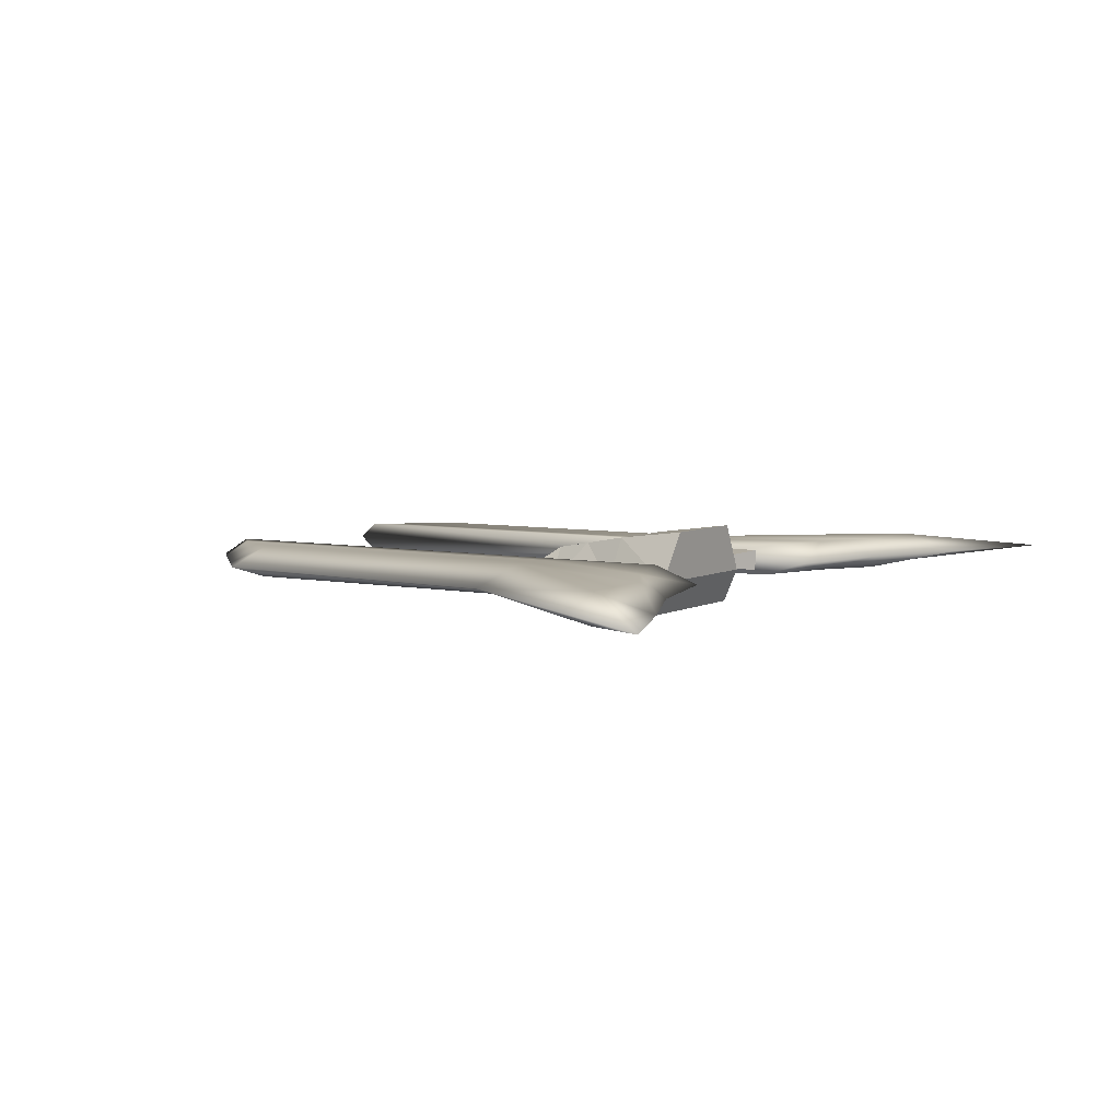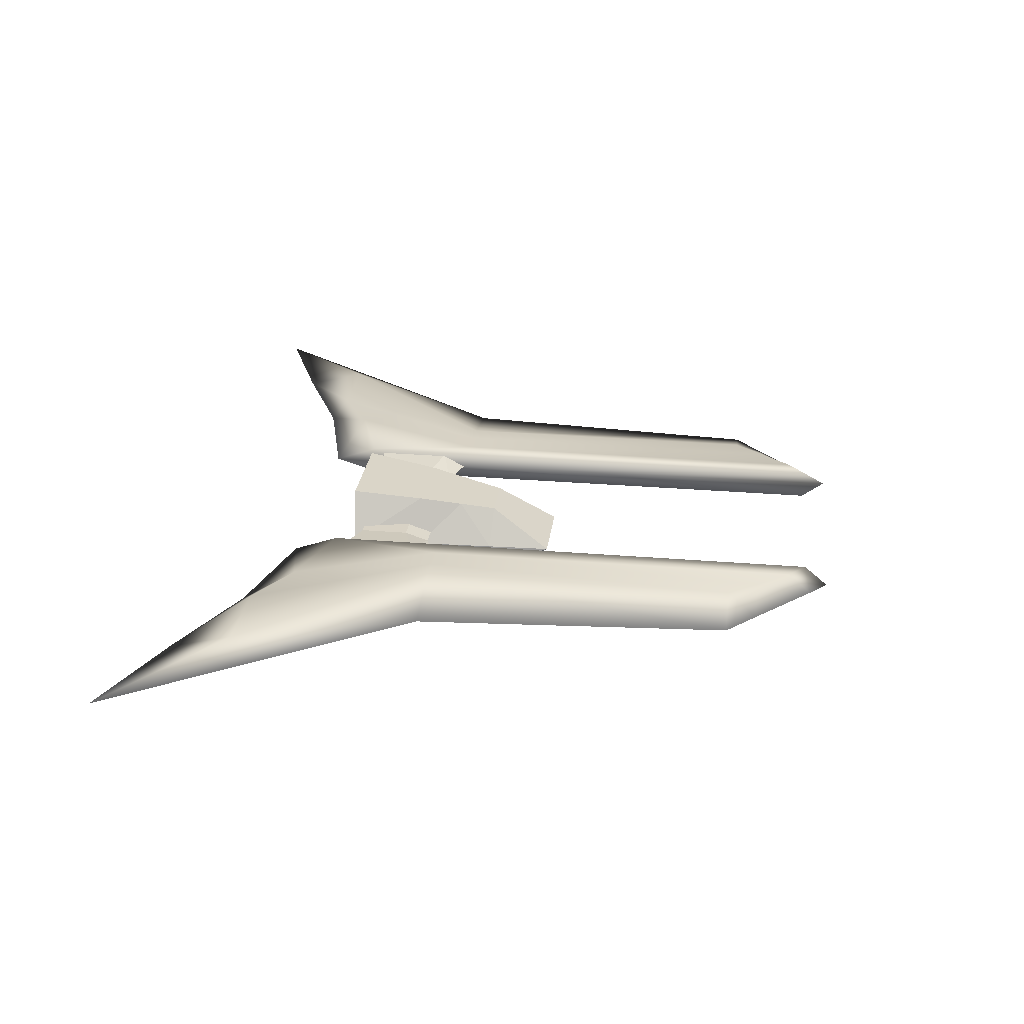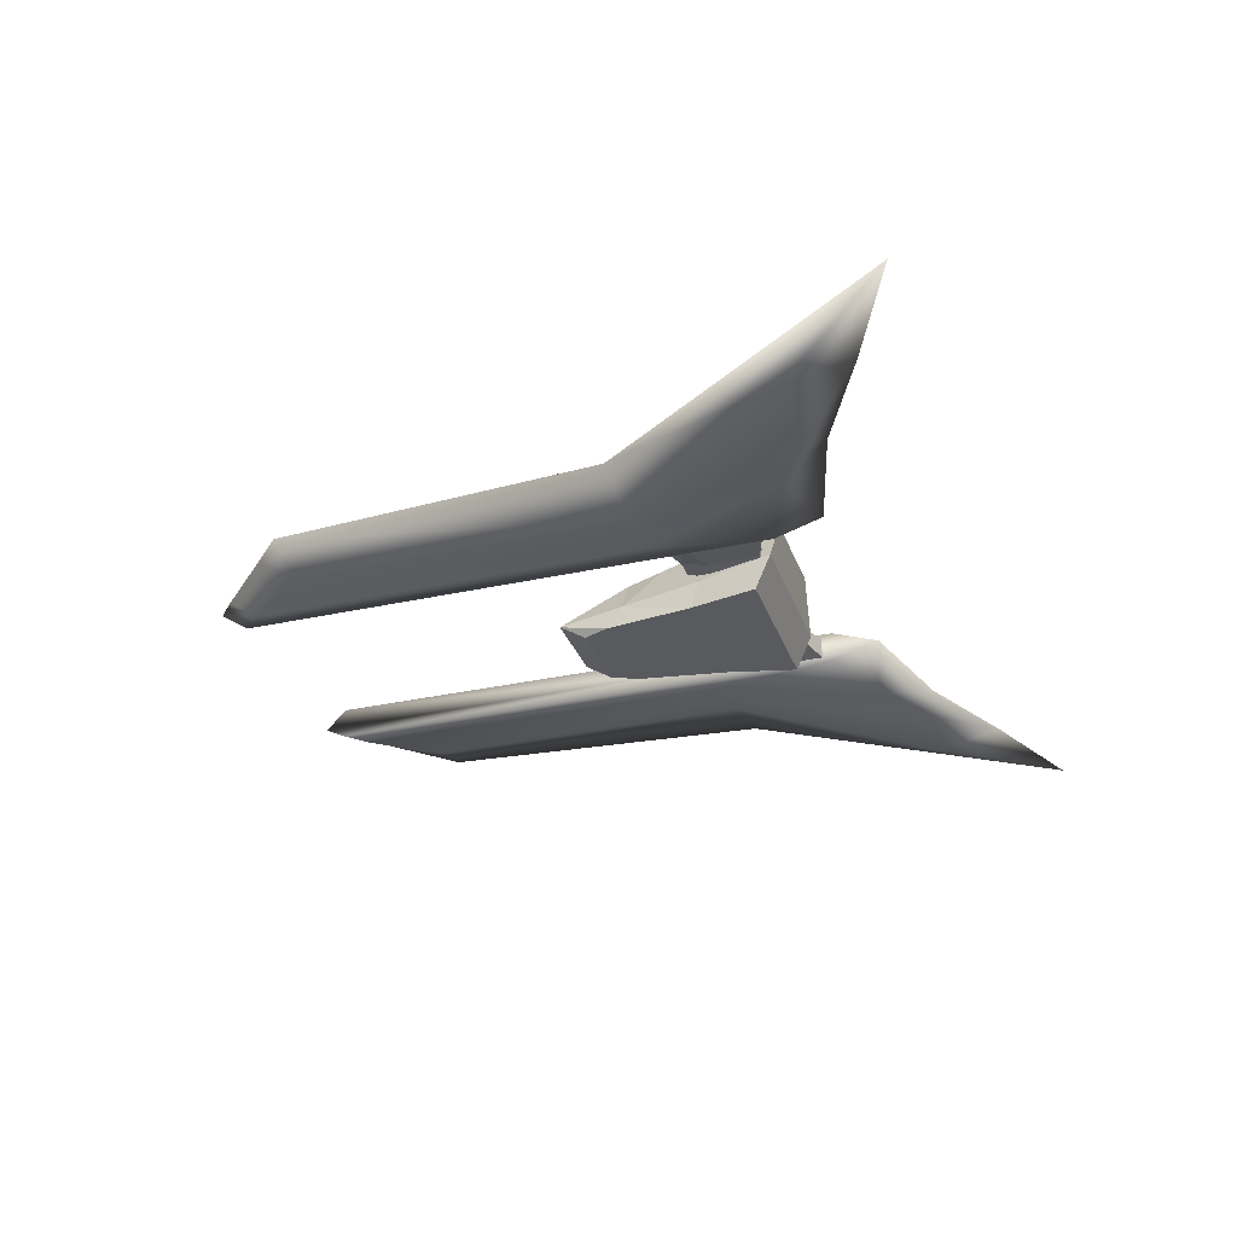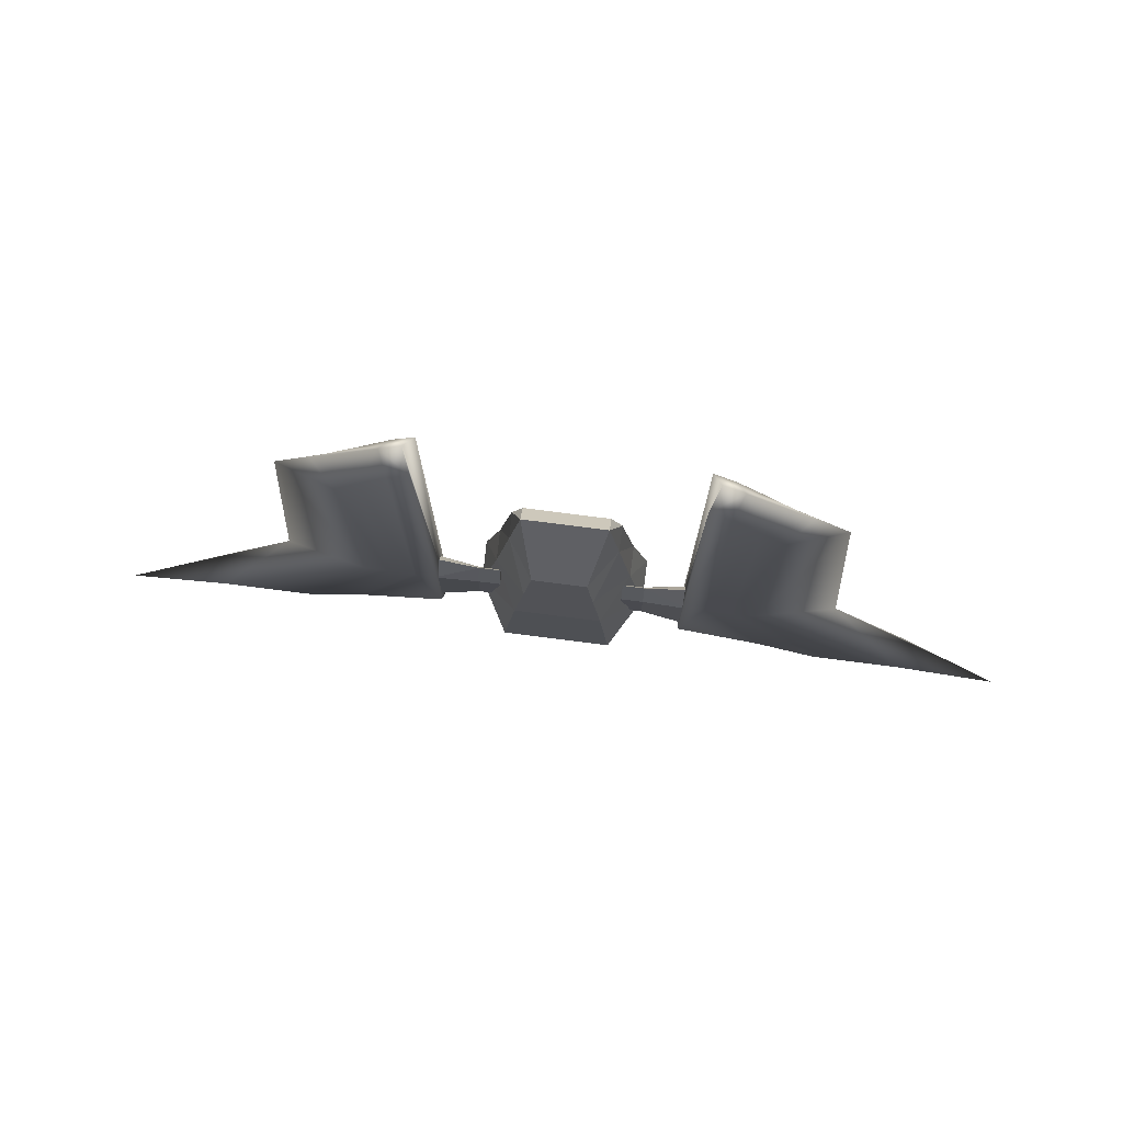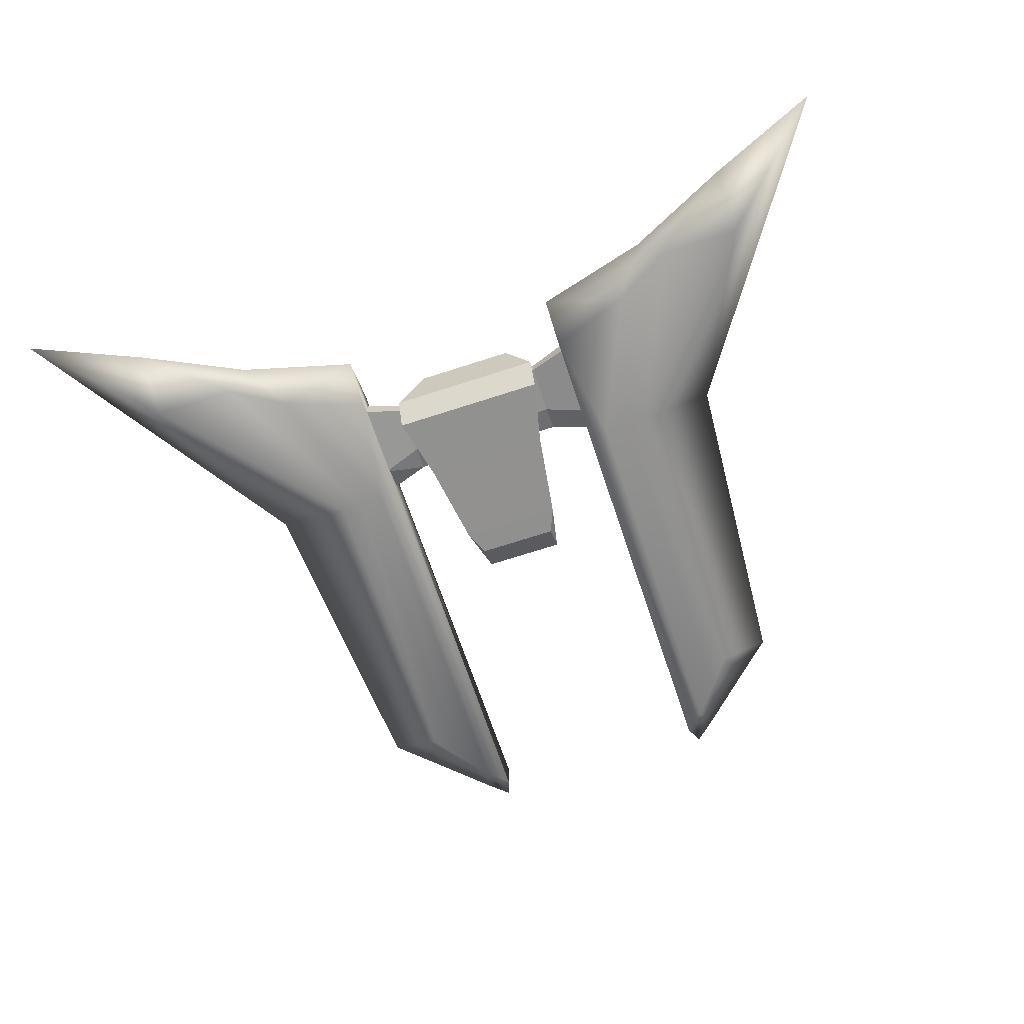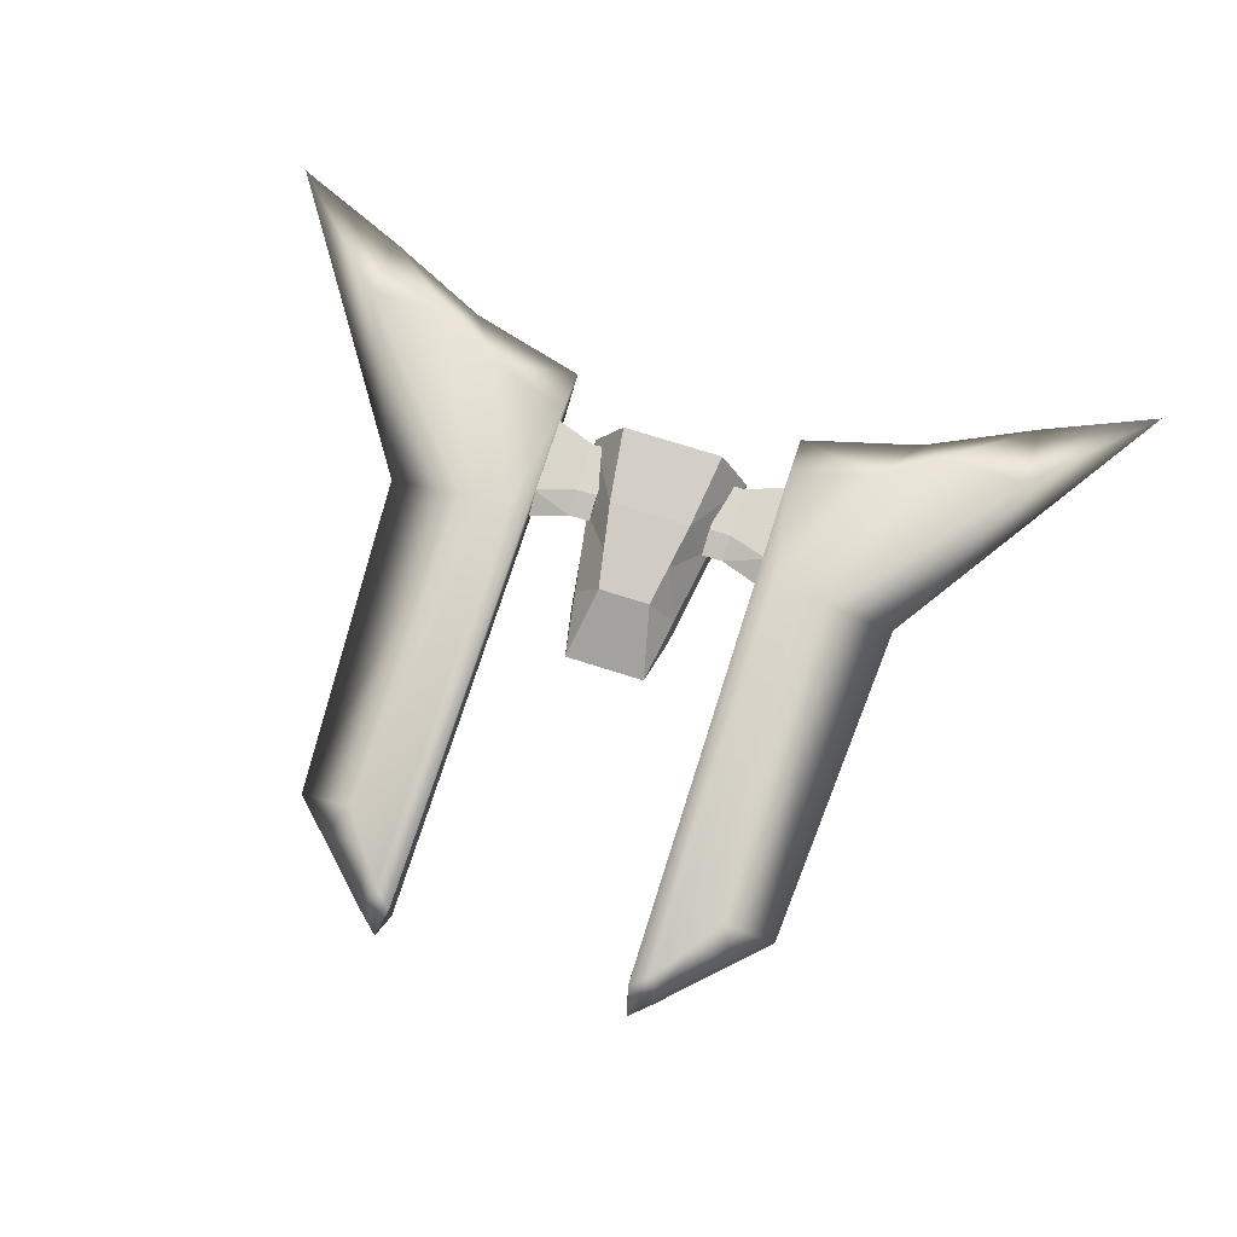
<metadata>
{"format":"obj","ext":"obj","renderer":"f3d","projection":"perspective","resolution":1024,"background":"white","views":[{"elev":5.8,"azim":122.5,"up":"+Y"},{"elev":27.7,"azim":-82.7,"up":"+Y"},{"elev":-30.8,"azim":107.8,"up":"+Y"},{"elev":78.6,"azim":-172.8,"up":"+Z"},{"elev":-66.4,"azim":-161.7,"up":"+Y"},{"elev":73.2,"azim":17.6,"up":"+Y"}]}
</metadata>
<code>
o Core
v 0.8975 -0.5365 3.634
v 0.8975 -0.8975 3.066
v 1.134 -0.9055 2.508
v -0.8975 -0.5365 3.634
v -0.8975 -0.8975 3.066
v -1.421 -0.305 0.4032
v -1.755 -0.1577 -1.225
v -1.755 -0.9264 -0.8904
v 1.755 -0.1577 -1.225
v 1.755 -0.9264 -0.8904
v -0.725 0.5411 1.383
v -0.5739 0.3899 2.22
v 0.5739 0.3899 2.22
v -0.9088 0.7248 0.3648
v 0.725 0.5411 1.383
v 1.421 -0.9152 0.5817
v -1.134 -0.9055 2.508
v -1.134 -0.432 2.176
v 1.134 -0.432 2.176
v 1.421 -0.305 0.4032
v -1.421 -0.9152 0.5817
v -1.122 0.938 -1.294
v 0.9088 0.7248 0.3648
v 1.122 0.938 -1.294
f 1 2 3
f 1 4 5
f 6 7 8
f 7 9 10
f 3 2 5
f 11 12 13
f 14 11 15
f 16 3 17
f 4 18 17
f 19 3 16
f 20 16 10
f 10 16 21
f 22 14 23
f 18 6 21
f 11 14 6
f 23 20 9
f 15 19 20
f 12 11 18
f 22 24 9
f 14 22 7
f 13 12 4
f 13 1 19
f 19 1 3
f 2 1 5
f 21 6 8
f 8 7 10
f 17 3 5
f 15 11 13
f 23 14 15
f 21 16 17
f 5 4 17
f 20 19 16
f 9 20 10
f 8 10 21
f 24 22 23
f 17 18 21
f 18 11 6
f 24 23 9
f 23 15 20
f 4 12 18
f 7 22 9
f 6 14 7
f 1 13 4
f 15 13 19
o Attach_attach
v -1.293 -0.02846 -1.001
v -1.293 -0.02846 0.6743
v -1.293 -0.1565 0.1161
v -1.755 -0.02846 0.6743
v -2.68 -0.04403 0.9799
v -2.68 -0.2421 0.4218
v -2.68 -0.04403 -1.307
v -2.68 -0.2421 -1.307
v -1.755 -0.02846 -1.001
v -1.293 -0.1565 -1.001
v -1.755 -0.1565 -1.001
v -1.755 -0.1565 0.1161
v -1.755 0.1565 -1.001
v -1.755 0.1565 0.1161
v -1.293 0.1565 0.1161
v -2.68 0.2421 -1.307
v -2.68 0.2421 0.4218
v -1.293 0.1565 -1.001
v 1.293 -0.02846 -1.001
v 1.293 -0.1565 -1.001
v 1.293 -0.1565 0.1161
v 1.755 -0.02846 0.6743
v 1.755 -0.1565 0.1161
v 2.68 -0.2421 0.4218
v 2.68 -0.2421 -1.307
v 2.68 -0.04403 -1.307
v 1.755 -0.02846 -1.001
v 1.755 -0.1565 -1.001
v 1.755 0.1565 -1.001
v 1.293 0.1565 -1.001
v 1.293 0.1565 0.1161
v 2.68 0.2421 -1.307
v 1.755 0.1565 0.1161
v 1.293 -0.02846 0.6743
v 2.68 0.2421 0.4218
v 2.68 -0.04403 0.9799
f 25 26 27
f 28 29 30
f 31 32 30
f 33 25 34
f 35 36 30
f 37 38 39
f 40 41 38
f 34 27 36
f 31 33 35
f 26 28 36
f 39 38 28
f 37 33 31
f 42 25 37
f 41 40 31
f 41 29 28
f 26 25 39
f 43 44 45
f 46 47 48
f 48 49 50
f 51 52 44
f 52 49 48
f 53 54 55
f 56 53 57
f 44 52 47
f 50 49 52
f 58 45 47
f 55 58 46
f 50 51 53
f 53 51 43
f 59 60 50
f 46 60 59
f 43 58 55
f 34 25 27
f 36 28 30
f 29 31 30
f 35 33 34
f 32 35 30
f 42 37 39
f 37 40 38
f 35 34 36
f 32 31 35
f 27 26 36
f 26 39 28
f 40 37 31
f 37 25 33
f 29 41 31
f 38 41 28
f 39 25 42
f 58 43 45
f 60 46 48
f 60 48 50
f 43 51 44
f 47 52 48
f 57 53 55
f 59 56 57
f 45 44 47
f 51 50 52
f 46 58 47
f 57 55 46
f 56 50 53
f 54 53 43
f 56 59 50
f 57 46 59
f 54 43 55
o Wing
v 5.691 -0.3453 -2.928
v 7.564 -0.3453 -2.928
v 4.09 -0.3453 1.073
v 4.09 0.3453 1.073
v 7.564 0.3453 -2.928
v 5.691 0.3453 -2.928
v 2.594 -0.02656 1.073
v 2.594 0.3453 1.073
v 2.594 0.3453 -1.515
v 7.549 -0.02656 -4.383
v 4.09 0.3453 8.341
v 5.222 -0.02656 8.341
v 4.517 -0.02656 9.018
v 3.608 -0.3453 9.018
v 4.09 -0.3453 8.341
v 2.594 -0.3453 10.16
v 3.037 -0.3453 9.763
v 3.197 -0.02656 10.3
v 2.594 -0.02656 -2.554
v 4.419 0.3453 -2.16
v 3.037 0.3453 1.073
v 2.594 -0.3453 -1.515
v 4.419 -0.3453 -2.16
v 3.037 -0.3453 1.073
v 5.197 -0.02656 -3.255
v 3.608 0.3453 1.073
v 3.608 -0.3453 1.073
v 3.608 0.3453 9.018
v 2.594 -0.3453 1.073
v 3.037 0.3453 9.763
v 5.738 -0.02656 1.073
v 2.594 0.3453 10.16
v 2.754 -0.02656 10.7
v 10.11 -0.02656 -5.478
v -4.09 -0.3453 1.073
v -7.564 -0.3453 -2.928
v -5.691 -0.3453 -2.928
v -5.691 0.3453 -2.928
v -7.564 0.3453 -2.928
v -4.09 0.3453 1.073
v -2.594 -0.02656 1.073
v -2.594 -0.02656 -2.554
v -2.594 0.3453 -1.515
v -7.549 -0.02656 -4.383
v -10.11 -0.02656 -5.478
v -5.222 -0.02656 8.341
v -4.09 0.3453 8.341
v -4.517 -0.02656 9.018
v -4.09 -0.3453 8.341
v -3.197 -0.02656 10.3
v -3.037 -0.3453 9.763
v -2.594 -0.3453 10.16
v -5.197 -0.02656 -3.255
v -4.419 0.3453 -2.16
v -3.037 0.3453 1.073
v -3.037 -0.3453 1.073
v -4.419 -0.3453 -2.16
v -2.594 -0.3453 -1.515
v -3.608 -0.3453 9.018
v -3.608 0.3453 1.073
v -3.608 -0.3453 1.073
v -3.608 0.3453 9.018
v -2.594 -0.3453 1.073
v -2.594 0.3453 1.073
v -3.037 0.3453 9.763
v -5.738 -0.02656 1.073
v -2.594 0.3453 10.16
v -2.754 -0.02656 10.7
f 61 62 63
f 64 65 66
f 67 68 69
f 70 66 65
f 64 71 72
f 73 74 75
f 76 77 78
f 79 69 80
f 81 80 69
f 82 83 84
f 78 77 74
f 85 80 66
f 86 66 80
f 83 61 87
f 84 87 74
f 88 86 81
f 89 84 77
f 90 81 68
f 65 64 91
f 92 68 67
f 71 64 86
f 87 63 75
f 76 93 67
f 62 94 91
f 70 61 85
f 78 73 88
f 79 85 83
f 92 93 78
f 73 72 71
f 63 91 72
f 70 94 62
f 67 79 82
f 95 96 97
f 98 99 100
f 101 102 103
f 104 105 99
f 106 107 100
f 108 106 109
f 110 111 112
f 102 113 114
f 103 114 115
f 116 117 118
f 110 108 119
f 113 104 98
f 114 98 120
f 121 97 117
f 119 121 116
f 115 120 122
f 111 116 123
f 124 115 125
f 126 100 99
f 101 124 127
f 120 100 107
f 109 95 121
f 112 123 101
f 96 95 126
f 97 104 113
f 122 108 110
f 117 113 102
f 127 125 110
f 107 106 108
f 95 109 106
f 96 105 104
f 118 102 101
f 87 61 63
f 86 64 66
f 79 67 69
f 94 70 65
f 91 64 72
f 72 73 75
f 93 76 78
f 85 79 80
f 68 81 69
f 89 82 84
f 73 78 74
f 70 85 66
f 81 86 80
f 84 83 87
f 77 84 74
f 90 88 81
f 76 89 77
f 92 90 68
f 94 65 91
f 93 92 67
f 88 71 86
f 74 87 75
f 89 76 67
f 63 62 91
f 85 61 83
f 90 78 88
f 82 79 83
f 90 92 78
f 88 73 71
f 75 63 72
f 61 70 62
f 89 67 82
f 121 95 97
f 120 98 100
f 124 101 103
f 98 104 99
f 126 106 100
f 119 108 109
f 128 110 112
f 103 102 114
f 124 103 115
f 123 116 118
f 111 110 119
f 114 113 98
f 115 114 120
f 116 121 117
f 111 119 116
f 125 115 122
f 112 111 123
f 127 124 125
f 105 126 99
f 128 101 127
f 122 120 107
f 119 109 121
f 128 112 101
f 105 96 126
f 117 97 113
f 125 122 110
f 118 117 102
f 128 127 110
f 122 107 108
f 126 95 106
f 97 96 104
f 123 118 101

</code>
